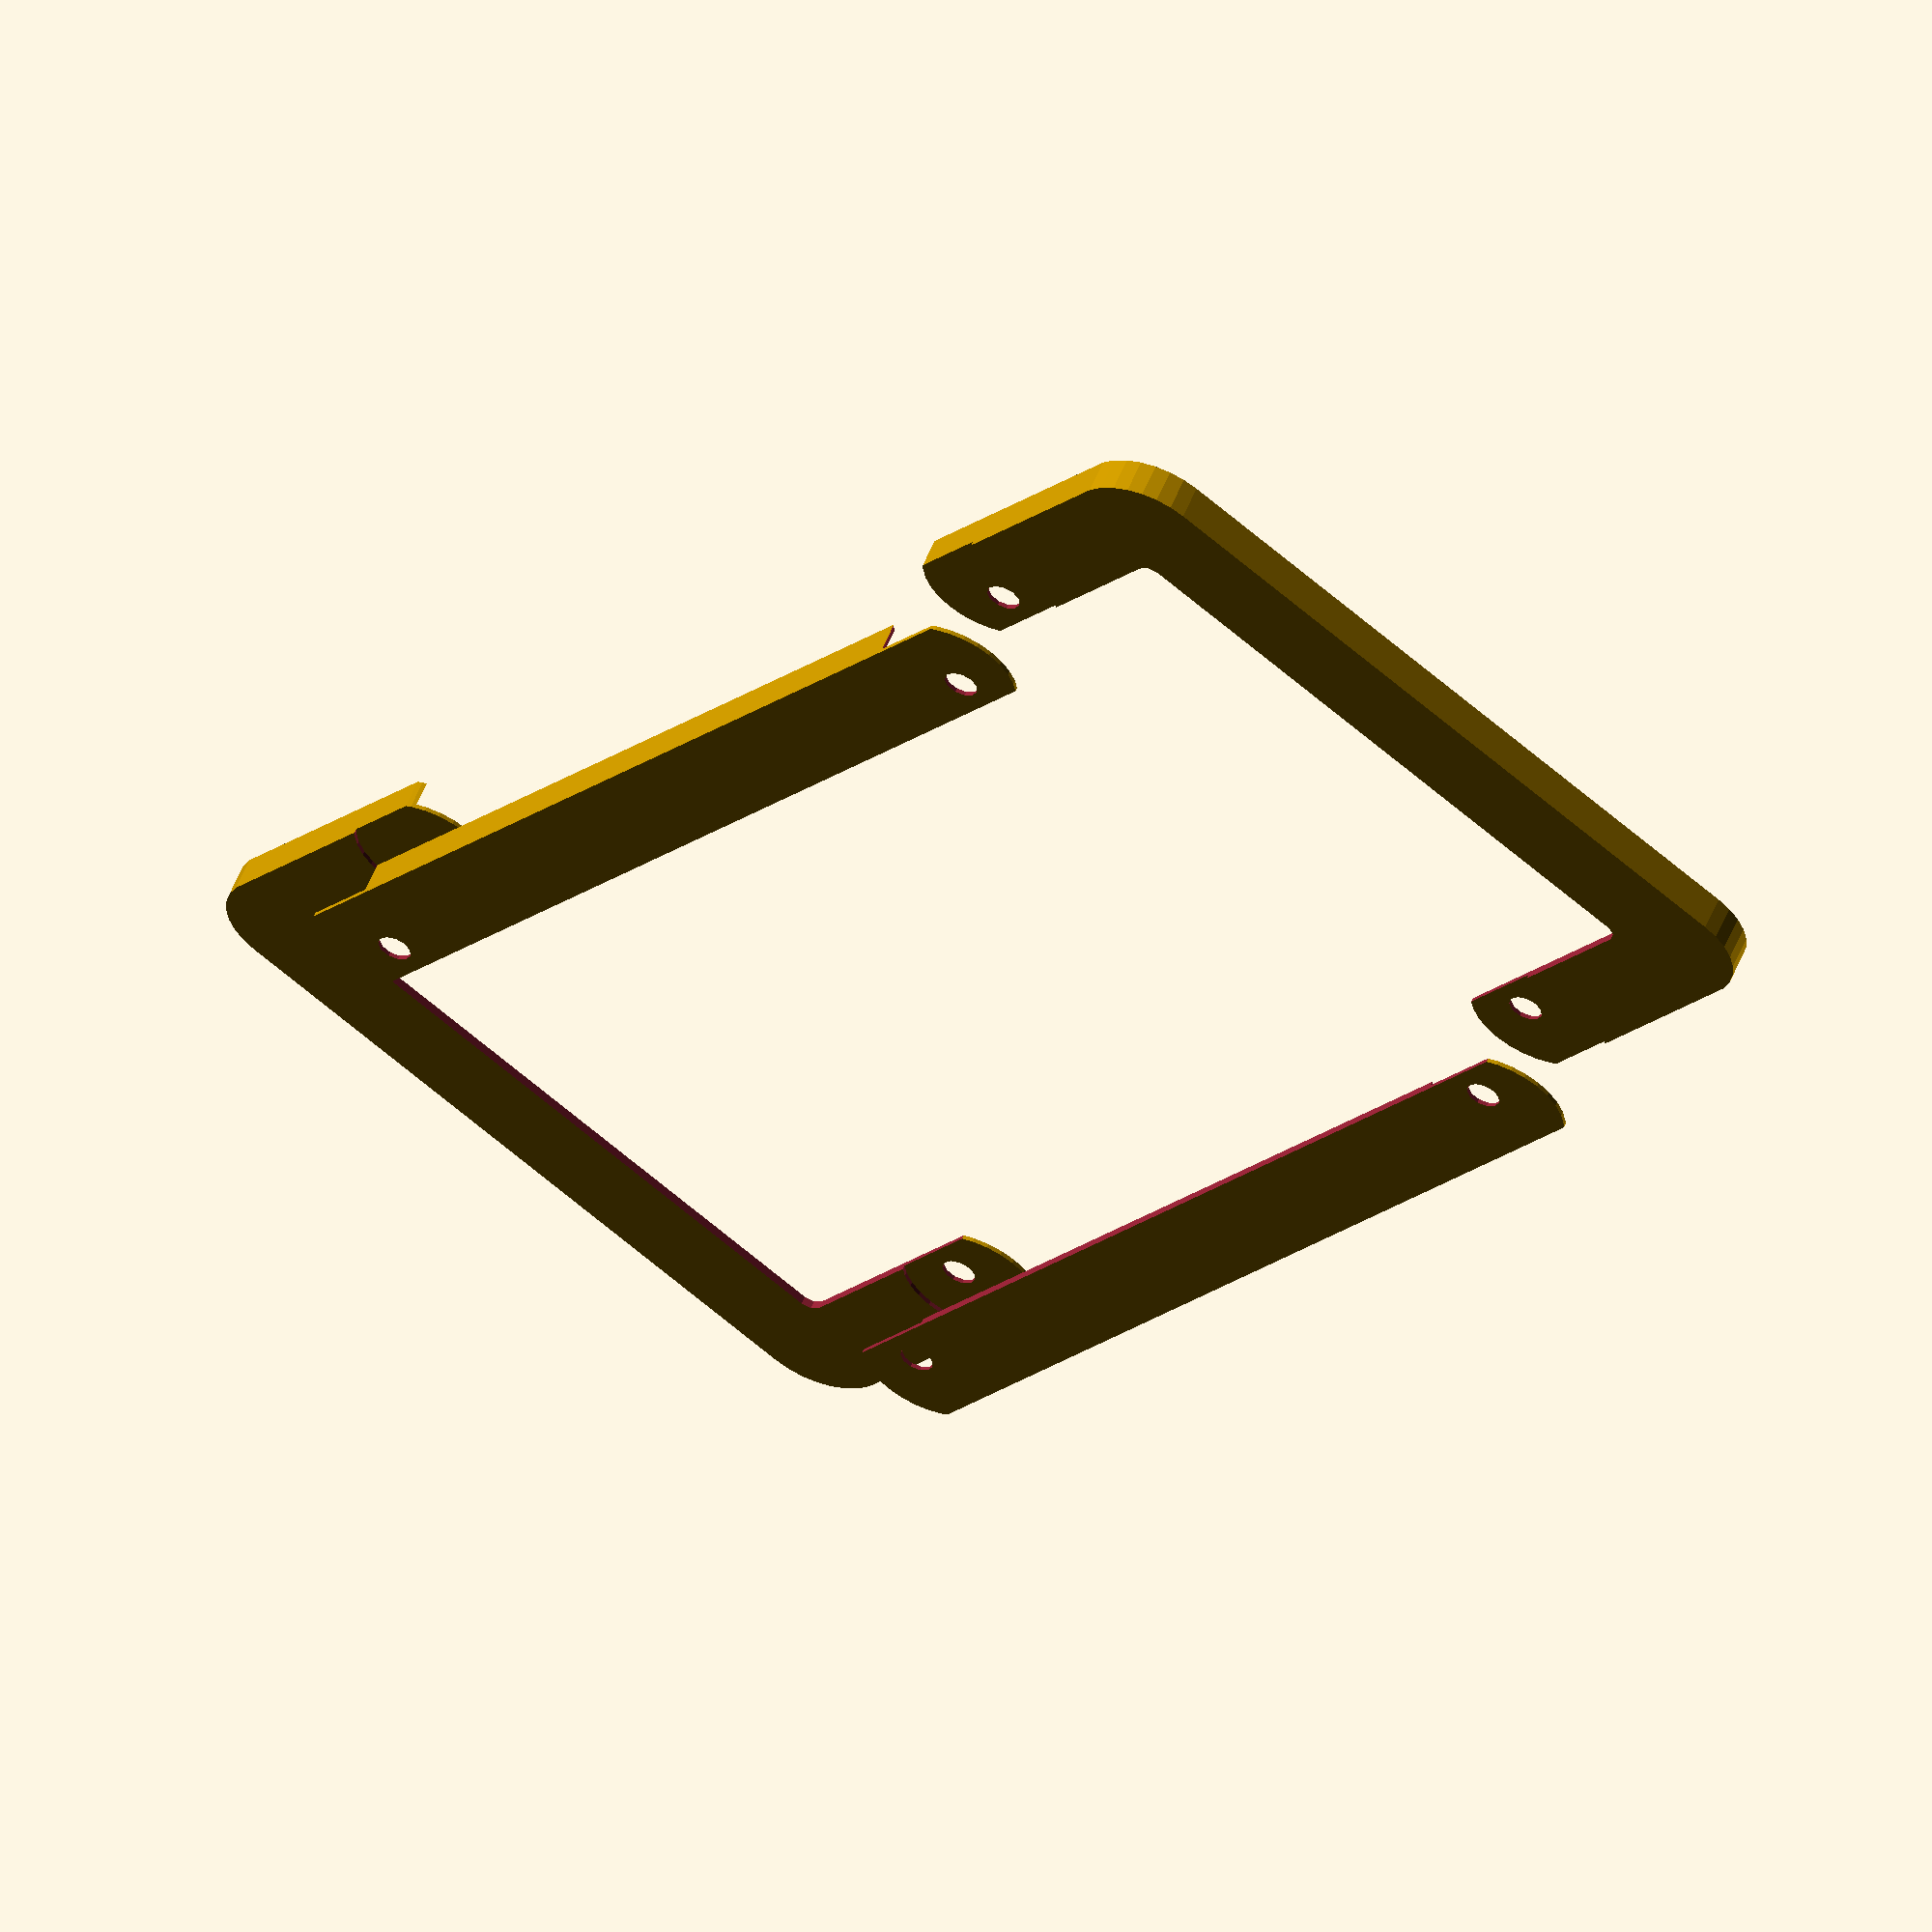
<openscad>
filament=1.2;
layers=0.4;
in=25.4;
plate_y=6*in;
plate_y=155;
plate_x=12*in;
plate_r=1/2*in;
plate_d=plate_r*2;

screw_cover=layers*2;
screw_grip=layers*2;
below_plate=5;

screw_gap_x=(7+3/8)*in;
screw_gap_y=plate_y-1*in;
screw=6.5;
screw_head=screw;
screw_head_h=0;


hole_x=plate_x-1.5*in;
hole_y=plate_y-1.5*in;
hole_d=5;
hole_r=hole_d/2;

total_h=screw_cover+screw_grip+below_plate;

outer_wall=filament;
pad=0.1;
padd=pad*2;

joint_buffer=4;
joint=(plate_y-hole_y)/2+joint_buffer*2;
module positive() {
    difference() {
        translate([plate_r,plate_r,0])
        minkowski() {
            cube([plate_x-plate_d,plate_y-plate_d,total_h/2]);
            cylinder(d=plate_d+outer_wall*2,h=total_h/2);
        }
        translate([plate_r,plate_r,0])
        translate([0,0,-padd])
        minkowski() {
            cube([plate_x-plate_d,plate_y-plate_d,below_plate/2+pad]);
            cylinder(d=plate_d,h=below_plate/2+pad);
        }
        center_hole();
        screws();
    }
}

module center_hole() {
    translate([-hole_x/2+plate_x/2,-hole_y/2+plate_y/2,-pad])
    translate([hole_r,hole_r,0])
    minkowski() {
        cube([hole_x-hole_d,hole_y-hole_d,total_h/2+pad]);
        cylinder(d=hole_d,h=total_h/2+pad);
    }
}
module screws() {
    translate([0,-screw_gap_y/2+plate_y/2,0]) {
        screws_x();
        translate([0,screw_gap_y,0])
        screws_x();
    }
}
module screws_x() {
    translate([-screw_gap_x/2+plate_x/2,0,-pad]) {
        screw();
        translate([screw_gap_x,0,0])
        screw();
    }
}
module screw() {
    cylinder(d=screw,h=total_h+padd);
    translate([0,0,total_h-screw_head_h])
    cylinder(d1=screw-padd,d2=screw_head+padd,h=screw_head_h+padd);
}

module joint_x() {
    translate([-screw_gap_x/2+plate_x/2,0,0])
    hull() {
        joint();
        translate([screw_gap_x,0,0])
        joint();
    }
}
module joint() {
    translate([0,0,-pad])
    cylinder(d=joint,h=total_h+padd);
}

module side_grip() {
    translate([0,0,-padd])
    cylinder(d=joint,h=screw_grip+below_plate+padd);
}

module side_grip_x() {
    translate([-screw_gap_x/2+plate_x/2,0,0]) {
        hull() {
            side_grip();
            translate([-pad,0,0])
            side_grip();
        }
        translate([screw_gap_x,0,0])
        hull() {
            side_grip();
            translate([pad,0,0])
            side_grip();
        }
    }
}

module bar_negative() {
        difference() {
            joint_x();
            side_grip_x();
        }
}

module bars_negative() {
    translate([0,joint/2-joint_buffer,0])
    bar_negative();
    translate([0,plate_y-joint/2+joint_buffer,0])
    bar_negative();
}

module bars() {
    intersection() {
        positive();
        bars_negative();
    }
}

module sides() {
    difference() {
        positive();
        bars_negative();
    }
}
sides();
translate([0,0,20])
bars();

</openscad>
<views>
elev=123.9 azim=126.9 roll=158.0 proj=o view=wireframe
</views>
